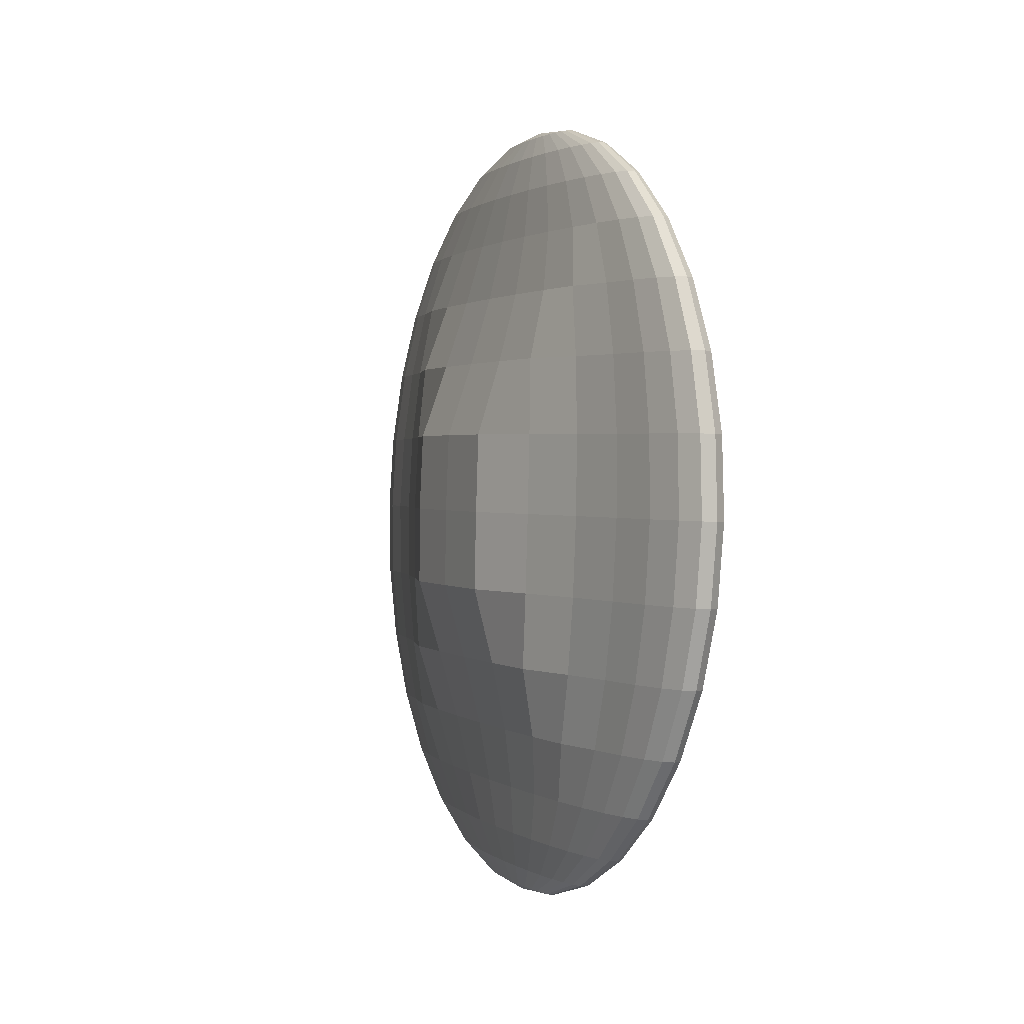
<metadata>
{"format":"obj","ext":"obj","renderer":"f3d","projection":"perspective","resolution":1024,"background":"white","views":[{"elev":1.4,"azim":156.2,"up":"+Y"}]}
</metadata>
<code>
v 0.06379 1.054 0.1451
v 0.06531 0.997 0.3326
v 0.06778 0.9047 0.5055
v 0.0711 0.7803 0.6571
v 0.07514 0.6289 0.7814
v 0.07975 0.456 0.8738
v 0.08476 0.2685 0.9307
v 0.08996 0.07349 0.95
v 0.09517 -0.1215 0.9307
v 0.1121 -0.7577 0.5055
v 0.0583 1.054 0.1413
v 0.05453 0.9968 0.3253
v 0.05213 0.9042 0.4949
v 0.05118 0.7798 0.6435
v 0.05172 0.6282 0.7655
v 0.05373 0.4553 0.8561
v 0.05713 0.2678 0.9119
v 0.0618 0.07274 0.9307
v 0.06755 -0.1223 0.9119
v 0.07415 -0.3097 0.8561
v 0.08137 -0.4825 0.7655
v 0.08892 -0.6339 0.6435
v 0.0965 -0.7581 0.4949
v 0.1038 -0.8503 0.3253
v 0.1106 -0.9071 0.1413
v 0.05301 1.054 0.1302
v 0.04417 0.9965 0.3035
v 0.03708 0.9038 0.4632
v 0.03203 0.7793 0.6032
v 0.0292 0.6276 0.7181
v 0.02871 0.4547 0.8035
v 0.03057 0.2671 0.8561
v 0.03472 0.07202 0.8738
v 0.04098 -0.123 0.8561
v 0.04913 -0.3104 0.8035
v 0.05885 -0.4831 0.7181
v 0.06977 -0.6344 0.6032
v 0.08146 -0.7585 0.4632
v 0.09347 -0.8506 0.3035
v 0.1054 -0.9072 0.1302
v 0.04815 1.054 0.1122
v 0.03462 0.9962 0.2682
v 0.02322 0.9035 0.4119
v 0.01438 0.7788 0.5379
v 0.008451 0.6271 0.6413
v 0.005652 0.4541 0.7181
v 0.006094 0.2664 0.7655
v 0.009758 0.07135 0.7814
v 0.0165 -0.1236 0.7655
v 0.02608 -0.311 0.7181
v 0.0381 -0.4837 0.6413
v 0.05212 -0.6349 0.5379
v 0.06759 -0.7589 0.4119
v 0.08392 -0.8509 0.2682
v 0.1005 -0.9074 0.1122
v 0.04388 1.053 0.08791
v 0.02625 0.996 0.2206
v 0.01106 0.9032 0.3428
v -0.001087 0.7784 0.45
v -0.009739 0.6266 0.5379
v -0.01456 0.4535 0.6032
v -0.01536 0.2658 0.6435
v -0.01212 0.07077 0.6571
v -0.004951 -0.1242 0.6435
v 0.005863 -0.3116 0.6032
v 0.01991 -0.4841 0.5379
v 0.03665 -0.6353 0.45
v 0.05544 -0.7592 0.3428
v 0.07555 -0.8511 0.2206
v 0.09622 -0.9075 0.08791
v 0.04038 1.053 0.05835
v 0.01938 0.9958 0.1626
v 0.001089 0.9029 0.2586
v -0.01378 0.7781 0.3428
v -0.02467 0.6262 0.4119
v -0.03115 0.4531 0.4632
v -0.03297 0.2654 0.4949
v -0.03007 0.07029 0.5055
v -0.02256 -0.1247 0.4949
v -0.01072 -0.312 0.4632
v 0.004982 -0.4845 0.4119
v 0.02395 -0.6356 0.3428
v 0.04546 -0.7595 0.2586
v 0.06868 -0.8513 0.1626
v 0.09272 -0.9076 0.05835
v 0.03777 1.053 0.02462
v 0.01427 0.9957 0.09641
v -0.006323 0.9027 0.1626
v -0.02322 0.7778 0.2206
v -0.03576 0.6259 0.2682
v -0.009432 0.4537 0.3035
v -0.01202 0.2659 0.3253
v -0.009374 0.07084 0.3326
v -0.001605 -0.1241 0.3253
v 0.01099 -0.3114 0.3035
v -0.006111 -0.4848 0.2682
v 0.01452 -0.6359 0.2206
v 0.03805 -0.7597 0.1626
v 0.06358 -0.8514 0.09641
v 0.09011 -0.9076 0.02462
v 0.03617 1.053 -0.01197
v 0.01113 0.9956 0.02462
v -0.01089 0.9026 0.05835
v -0.02902 0.7777 0.08791
v -0.04259 0.6257 0.1122
v -0.01702 0.4535 0.1302
v 0.04466 0.2674 0.1413
v 0.04714 0.07235 0.1451
v 0.05507 -0.1226 0.1413
v 0.0034 -0.3116 0.1302
v -0.01294 -0.485 0.1122
v 0.008711 -0.636 0.08791
v 0.03349 -0.7598 0.05835
v 0.06043 -0.8515 0.02462
v 0.08851 -0.9077 -0.01197
v 0.03563 1.053 -0.05004
v 0.01006 0.9956 -0.05004
v -0.01243 0.9025 -0.05004
v -0.03099 0.7776 -0.05004
v -0.0449 0.6257 -0.05004
v -0.01959 0.4534 -0.05004
v 0.04193 0.2674 -0.05004
v 0.04437 0.07228 -0.05004
v 0.05235 -0.1227 -0.05004
v 0.000838 -0.3117 -0.05004
v -0.01525 -0.4851 -0.05004
v 0.00675 -0.6361 -0.05004
v 0.03195 -0.7598 -0.05004
v 0.05937 -0.8515 -0.05004
v 0.08797 -0.9077 -0.05004
v 0.03617 1.053 -0.0881
v 0.01113 0.9956 -0.1247
v -0.01089 0.9026 -0.1584
v -0.02902 0.7777 -0.188
v -0.04259 0.6257 -0.2122
v -0.01702 0.4535 -0.2303
v 0.04466 0.2674 -0.2414
v 0.04714 0.07235 -0.2451
v 0.05507 -0.1226 -0.2414
v 0.0034 -0.3116 -0.2303
v -0.01294 -0.485 -0.2122
v 0.008711 -0.636 -0.188
v 0.03349 -0.7598 -0.1584
v 0.06043 -0.8515 -0.1247
v 0.08851 -0.9077 -0.0881
v 0.03777 1.053 -0.1247
v 0.01427 0.9957 -0.1965
v -0.006323 0.9027 -0.2626
v -0.02322 0.7778 -0.3206
v -0.03576 0.6259 -0.3682
v -0.009432 0.4537 -0.4036
v -0.01202 0.2659 -0.4254
v -0.009374 0.07084 -0.4327
v -0.001605 -0.1241 -0.4254
v 0.01099 -0.3114 -0.4036
v -0.006111 -0.4848 -0.3682
v 0.01452 -0.6359 -0.3206
v 0.03805 -0.7597 -0.2626
v 0.06358 -0.8514 -0.1965
v 0.09011 -0.9076 -0.1247
v 0.04038 1.053 -0.1584
v 0.01938 0.9958 -0.2626
v 0.001089 0.9029 -0.3587
v -0.01378 0.7781 -0.4429
v -0.02467 0.6262 -0.512
v -0.03115 0.4531 -0.5633
v -0.03297 0.2654 -0.5949
v -0.03007 0.07029 -0.6056
v -0.02256 -0.1247 -0.5949
v -0.01072 -0.312 -0.5633
v 0.004982 -0.4845 -0.512
v 0.02395 -0.6356 -0.4429
v 0.04546 -0.7595 -0.3587
v 0.06868 -0.8513 -0.2626
v 0.09272 -0.9076 -0.1584
v 0.04388 1.053 -0.188
v 0.02625 0.996 -0.3206
v 0.01106 0.9032 -0.4429
v -0.001087 0.7784 -0.55
v -0.009739 0.6266 -0.638
v -0.01456 0.4535 -0.7033
v -0.01536 0.2658 -0.7436
v -0.01212 0.07077 -0.7571
v -0.004951 -0.1242 -0.7436
v 0.005863 -0.3116 -0.7033
v 0.01991 -0.4841 -0.638
v 0.03665 -0.6353 -0.55
v 0.05544 -0.7592 -0.4429
v 0.07555 -0.8511 -0.3206
v 0.09622 -0.9075 -0.188
v 0.04815 1.054 -0.2122
v 0.03462 0.9962 -0.3682
v 0.02322 0.9035 -0.512
v 0.01438 0.7788 -0.638
v 0.008451 0.6271 -0.7414
v 0.005652 0.4541 -0.8182
v 0.006094 0.2664 -0.8655
v 0.009758 0.07135 -0.8815
v 0.0165 -0.1236 -0.8655
v 0.02608 -0.311 -0.8182
v 0.0381 -0.4837 -0.7414
v 0.05212 -0.6349 -0.638
v 0.06759 -0.7589 -0.512
v 0.08392 -0.8509 -0.3682
v 0.1005 -0.9074 -0.2122
v 0.1166 -0.9262 -0.05004
v 0.05301 1.054 -0.2303
v 0.04417 0.9965 -0.4036
v 0.03708 0.9038 -0.5633
v 0.03203 0.7793 -0.7033
v 0.0292 0.6276 -0.8182
v 0.02871 0.4547 -0.9036
v 0.03057 0.2671 -0.9562
v 0.03472 0.07202 -0.9739
v 0.04099 -0.123 -0.9562
v 0.04913 -0.3104 -0.9036
v 0.05885 -0.4831 -0.8182
v 0.06977 -0.6344 -0.7033
v 0.08146 -0.7585 -0.5633
v 0.09347 -0.8506 -0.4036
v 0.1054 -0.9072 -0.2303
v 0.0583 1.054 -0.2414
v 0.05453 0.9968 -0.4254
v 0.05213 0.9042 -0.5949
v 0.05118 0.7798 -0.7436
v 0.05172 0.6282 -0.8655
v 0.05373 0.4553 -0.9562
v 0.05713 0.2678 -1.012
v 0.0618 0.07274 -1.031
v 0.06755 -0.1223 -1.012
v 0.07415 -0.3097 -0.9562
v 0.08137 -0.4825 -0.8655
v 0.08892 -0.6339 -0.7436
v 0.0965 -0.7581 -0.5949
v 0.1038 -0.8503 -0.4254
v 0.1106 -0.9071 -0.2414
v 0.06379 1.054 -0.2451
v 0.06531 0.997 -0.4327
v 0.06778 0.9047 -0.6056
v 0.0711 0.7803 -0.7571
v 0.07514 0.6289 -0.8815
v 0.07975 0.456 -0.9739
v 0.08476 0.2685 -1.031
v 0.08996 0.07349 -1.05
v 0.09517 -0.1215 -1.031
v 0.1002 -0.3091 -0.9739
v 0.1048 -0.4819 -0.8815
v 0.1088 -0.6334 -0.7571
v 0.1121 -0.7577 -0.6056
v 0.1146 -0.8501 -0.4327
v 0.1161 -0.9069 -0.2451
v 0.06929 1.054 -0.2414
v 0.07609 0.9973 -0.4254
v 0.08342 0.9051 -0.5949
v 0.09101 0.7809 -0.7436
v 0.09856 0.6295 -0.8655
v 0.1058 0.4567 -0.9562
v 0.1124 0.2693 -1.012
v 0.1181 0.07425 -1.031
v 0.1228 -0.1208 -1.012
v 0.1262 -0.3084 -0.9562
v 0.1282 -0.4813 -0.8655
v 0.1287 -0.6328 -0.7436
v 0.1278 -0.7573 -0.5949
v 0.1254 -0.8498 -0.4254
v 0.1216 -0.9068 -0.2414
v 0.07457 1.054 -0.2303
v 0.08645 0.9976 -0.4036
v 0.09847 0.9055 -0.5633
v 0.1102 0.7814 -0.7033
v 0.1211 0.6301 -0.8182
v 0.1308 0.4574 -0.9036
v 0.1389 0.27 -0.9562
v 0.1452 0.07497 -0.9739
v 0.1494 -0.1201 -0.9562
v 0.1512 -0.3077 -0.9036
v 0.1507 -0.4807 -0.8182
v 0.1479 -0.6323 -0.7033
v 0.1428 -0.7569 -0.5633
v 0.1358 -0.8495 -0.4036
v 0.1269 -0.9067 -0.2303
v 0.07944 1.054 -0.2122
v 0.096 0.9979 -0.3682
v 0.1123 0.9059 -0.512
v 0.1278 0.7819 -0.638
v 0.1418 0.6306 -0.7414
v 0.1539 0.458 -0.8182
v 0.1634 0.2706 -0.8655
v 0.1702 0.07563 -0.8815
v 0.1738 -0.1194 -0.8655
v 0.1743 -0.3071 -0.8182
v 0.1715 -0.4801 -0.7414
v 0.1655 -0.6318 -0.638
v 0.1567 -0.7565 -0.512
v 0.1453 -0.8492 -0.3682
v 0.1318 -0.9065 -0.2122
v 0.06328 1.073 -0.05004
v 0.08371 1.054 -0.188
v 0.1044 0.9981 -0.3206
v 0.1245 0.9062 -0.4429
v 0.1433 0.7823 -0.55
v 0.16 0.6311 -0.638
v 0.1741 0.4586 -0.7033
v 0.1849 0.2712 -0.7436
v 0.192 0.07622 -0.7571
v 0.1953 -0.1189 -0.7436
v 0.1945 -0.3065 -0.7033
v 0.1897 -0.4796 -0.638
v 0.181 -0.6314 -0.55
v 0.1689 -0.7562 -0.4429
v 0.1537 -0.849 -0.3206
v 0.1361 -0.9064 -0.188
v 0.08721 1.055 -0.1584
v 0.1112 0.9983 -0.2626
v 0.1345 0.9064 -0.3587
v 0.156 0.7826 -0.4429
v 0.1887 0.6319 -0.512
v 0.2044 0.4594 -0.5633
v 0.2163 0.272 -0.5949
v 0.2238 0.07706 -0.6056
v 0.2267 -0.118 -0.5949
v 0.2249 -0.3057 -0.5633
v 0.2184 -0.4788 -0.512
v 0.1937 -0.6311 -0.4429
v 0.1788 -0.7559 -0.3587
v 0.1606 -0.8488 -0.2626
v 0.1396 -0.9063 -0.1584
v 0.08981 1.055 -0.1247
v 0.1164 0.9984 -0.1965
v 0.1419 0.9066 -0.2626
v 0.1654 0.7829 -0.3206
v 0.1998 0.6322 -0.3682
v 0.2516 0.4606 -0.4036
v 0.2642 0.2733 -0.4254
v 0.2719 0.07835 -0.4327
v 0.2746 -0.1167 -0.4254
v 0.272 -0.3045 -0.4036
v 0.2295 -0.4786 -0.3682
v 0.2031 -0.6308 -0.3206
v 0.1863 -0.7557 -0.2626
v 0.1657 -0.8487 -0.1965
v 0.1422 -0.9062 -0.1247
v 0.09142 1.055 -0.0881
v 0.1195 0.9985 -0.1247
v 0.1464 0.9068 -0.1584
v 0.1712 0.783 -0.188
v 0.2067 0.6324 -0.2122
v 0.2592 0.4608 -0.2303
v 0.3224 0.2749 -0.2414
v 0.3303 0.07991 -0.2451
v 0.3328 -0.1152 -0.2414
v 0.2796 -0.3043 -0.2303
v 0.2363 -0.4784 -0.2122
v 0.209 -0.6307 -0.188
v 0.1908 -0.7556 -0.1584
v 0.1688 -0.8486 -0.1247
v 0.1438 -0.9062 -0.0881
v 0.09196 1.055 -0.05004
v 0.1206 0.9985 -0.05004
v 0.148 0.9068 -0.05004
v 0.1732 0.7831 -0.05004
v 0.209 0.6324 -0.05004
v 0.2617 0.4609 -0.05004
v 0.3251 0.2749 -0.05004
v 0.3331 0.07998 -0.05004
v 0.3355 -0.1151 -0.05004
v 0.2821 -0.3042 -0.05004
v 0.2386 -0.4783 -0.05004
v 0.2109 -0.6306 -0.05004
v 0.1924 -0.7555 -0.05004
v 0.1699 -0.8486 -0.05004
v 0.1443 -0.9062 -0.05004
v 0.09142 1.055 -0.01197
v 0.1195 0.9985 0.02462
v 0.1464 0.9068 0.05835
v 0.1712 0.783 0.08791
v 0.2067 0.6324 0.1122
v 0.2592 0.4608 0.1302
v 0.3224 0.2749 0.1413
v 0.3303 0.07991 0.1451
v 0.3328 -0.1152 0.1413
v 0.2796 -0.3043 0.1302
v 0.2363 -0.4784 0.1122
v 0.209 -0.6307 0.08791
v 0.1908 -0.7556 0.05835
v 0.1688 -0.8486 0.02462
v 0.1438 -0.9062 -0.01197
v 0.08981 1.055 0.02462
v 0.1164 0.9984 0.09641
v 0.1419 0.9066 0.1626
v 0.1654 0.7829 0.2206
v 0.1998 0.6322 0.2682
v 0.2516 0.4606 0.3035
v 0.2642 0.2733 0.3253
v 0.2719 0.07835 0.3326
v 0.2746 -0.1167 0.3253
v 0.272 -0.3045 0.3035
v 0.2295 -0.4786 0.2682
v 0.2031 -0.6308 0.2206
v 0.1863 -0.7557 0.1626
v 0.1657 -0.8487 0.09641
v 0.1422 -0.9062 0.02462
v 0.08721 1.055 0.05835
v 0.1112 0.9983 0.1626
v 0.1345 0.9064 0.2586
v 0.156 0.7826 0.3428
v 0.1887 0.6319 0.4119
v 0.2044 0.4594 0.4632
v 0.2163 0.272 0.4949
v 0.2238 0.07706 0.5055
v 0.2267 -0.118 0.4949
v 0.2249 -0.3057 0.4632
v 0.2184 -0.4788 0.4119
v 0.1937 -0.6311 0.3428
v 0.1788 -0.7559 0.2586
v 0.1606 -0.8488 0.1626
v 0.1396 -0.9063 0.05835
v 0.08371 1.054 0.08791
v 0.1044 0.9981 0.2206
v 0.1245 0.9062 0.3428
v 0.1433 0.7823 0.45
v 0.16 0.6311 0.5379
v 0.1741 0.4586 0.6032
v 0.1849 0.2712 0.6435
v 0.192 0.07622 0.6571
v 0.1953 -0.1189 0.6435
v 0.1945 -0.3065 0.6032
v 0.1897 -0.4796 0.5379
v 0.181 -0.6314 0.45
v 0.1689 -0.7562 0.3428
v 0.1537 -0.849 0.2206
v 0.1361 -0.9064 0.08791
v 0.07944 1.054 0.1122
v 0.096 0.9979 0.2682
v 0.1123 0.9059 0.4119
v 0.1278 0.7819 0.5379
v 0.1418 0.6306 0.6413
v 0.1539 0.458 0.7181
v 0.1634 0.2706 0.7655
v 0.1702 0.07563 0.7814
v 0.1738 -0.1194 0.7655
v 0.1743 -0.3071 0.7181
v 0.1715 -0.4801 0.6413
v 0.1655 -0.6318 0.5379
v 0.1567 -0.7565 0.4119
v 0.1453 -0.8492 0.2682
v 0.1318 -0.9065 0.1122
v 0.07457 1.054 0.1302
v 0.08645 0.9976 0.3035
v 0.09847 0.9055 0.4632
v 0.1102 0.7814 0.6032
v 0.1211 0.6301 0.7181
v 0.1308 0.4574 0.8035
v 0.1389 0.27 0.8561
v 0.1452 0.07497 0.8738
v 0.1494 -0.1201 0.8561
v 0.1512 -0.3077 0.8035
v 0.1507 -0.4807 0.7181
v 0.1479 -0.6323 0.6032
v 0.1428 -0.7569 0.4632
v 0.1358 -0.8495 0.3035
v 0.1269 -0.9067 0.1302
v 0.06929 1.054 0.1413
v 0.07609 0.9973 0.3253
v 0.08342 0.9051 0.4949
v 0.09101 0.7809 0.6435
v 0.09856 0.6295 0.7655
v 0.1058 0.4567 0.8561
v 0.1124 0.2693 0.9119
v 0.1181 0.07425 0.9307
v 0.1228 -0.1208 0.9119
v 0.1262 -0.3084 0.8561
v 0.1282 -0.4813 0.7655
v 0.1287 -0.6328 0.6435
v 0.1278 -0.7573 0.4949
v 0.1254 -0.8498 0.3253
v 0.1216 -0.9068 0.1413
v 0.1002 -0.3091 0.8738
v 0.1048 -0.4819 0.7814
v 0.1088 -0.6334 0.6571
v 0.1146 -0.8501 0.3326
v 0.1161 -0.9069 0.1451
f 5 4 14 15
f 10 480 22 23
f 6 5 15 16
f 481 10 23 24
f 7 6 16 17
f 482 481 24 25
f 8 7 17 18
f 1 297 11
f 206 482 25
f 9 8 18 19
f 2 1 11 12
f 478 9 19 20
f 3 2 12 13
f 479 478 20 21
f 4 3 13 14
f 480 479 21 22
f 14 13 28 29
f 22 21 36 37
f 15 14 29 30
f 23 22 37 38
f 16 15 30 31
f 24 23 38 39
f 17 16 31 32
f 25 24 39 40
f 18 17 32 33
f 11 297 26
f 206 25 40
f 19 18 33 34
f 12 11 26 27
f 20 19 34 35
f 13 12 27 28
f 21 20 35 36
f 33 32 47 48
f 26 297 41
f 206 40 55
f 34 33 48 49
f 27 26 41 42
f 35 34 49 50
f 28 27 42 43
f 36 35 50 51
f 29 28 43 44
f 37 36 51 52
f 30 29 44 45
f 38 37 52 53
f 31 30 45 46
f 39 38 53 54
f 32 31 46 47
f 40 39 54 55
f 52 51 66 67
f 45 44 59 60
f 53 52 67 68
f 46 45 60 61
f 54 53 68 69
f 47 46 61 62
f 55 54 69 70
f 48 47 62 63
f 41 297 56
f 206 55 70
f 49 48 63 64
f 42 41 56 57
f 50 49 64 65
f 43 42 57 58
f 51 50 65 66
f 44 43 58 59
f 56 297 71
f 206 70 85
f 64 63 78 79
f 57 56 71 72
f 65 64 79 80
f 58 57 72 73
f 66 65 80 81
f 59 58 73 74
f 67 66 81 82
f 60 59 74 75
f 68 67 82 83
f 61 60 75 76
f 69 68 83 84
f 62 61 76 77
f 70 69 84 85
f 63 62 77 78
f 75 74 89 90
f 83 82 97 98
f 76 75 90 91
f 84 83 98 99
f 77 76 91 92
f 85 84 99 100
f 78 77 92 93
f 71 297 86
f 206 85 100
f 79 78 93 94
f 72 71 86 87
f 80 79 94 95
f 73 72 87 88
f 81 80 95 96
f 74 73 88 89
f 82 81 96 97
f 94 93 108 109
f 87 86 101 102
f 95 94 109 110
f 88 87 102 103
f 96 95 110 111
f 89 88 103 104
f 97 96 111 112
f 90 89 104 105
f 98 97 112 113
f 91 90 105 106
f 99 98 113 114
f 92 91 106 107
f 100 99 114 115
f 93 92 107 108
f 86 297 101
f 206 100 115
f 113 112 127 128
f 106 105 120 121
f 114 113 128 129
f 107 106 121 122
f 115 114 129 130
f 108 107 122 123
f 101 297 116
f 206 115 130
f 109 108 123 124
f 102 101 116 117
f 110 109 124 125
f 103 102 117 118
f 111 110 125 126
f 104 103 118 119
f 112 111 126 127
f 105 104 119 120
f 125 124 139 140
f 118 117 132 133
f 126 125 140 141
f 119 118 133 134
f 127 126 141 142
f 120 119 134 135
f 128 127 142 143
f 121 120 135 136
f 129 128 143 144
f 122 121 136 137
f 130 129 144 145
f 123 122 137 138
f 116 297 131
f 206 130 145
f 124 123 138 139
f 117 116 131 132
f 144 143 158 159
f 137 136 151 152
f 145 144 159 160
f 138 137 152 153
f 131 297 146
f 206 145 160
f 139 138 153 154
f 132 131 146 147
f 140 139 154 155
f 133 132 147 148
f 141 140 155 156
f 134 133 148 149
f 142 141 156 157
f 135 134 149 150
f 143 142 157 158
f 136 135 150 151
f 148 147 162 163
f 156 155 170 171
f 149 148 163 164
f 157 156 171 172
f 150 149 164 165
f 158 157 172 173
f 151 150 165 166
f 159 158 173 174
f 152 151 166 167
f 160 159 174 175
f 153 152 167 168
f 146 297 161
f 206 160 175
f 154 153 168 169
f 147 146 161 162
f 155 154 169 170
f 167 166 181 182
f 175 174 189 190
f 168 167 182 183
f 161 297 176
f 206 175 190
f 169 168 183 184
f 162 161 176 177
f 170 169 184 185
f 163 162 177 178
f 171 170 185 186
f 164 163 178 179
f 172 171 186 187
f 165 164 179 180
f 173 172 187 188
f 166 165 180 181
f 174 173 188 189
f 186 185 200 201
f 179 178 193 194
f 187 186 201 202
f 180 179 194 195
f 188 187 202 203
f 181 180 195 196
f 189 188 203 204
f 182 181 196 197
f 190 189 204 205
f 183 182 197 198
f 176 297 191
f 206 190 205
f 184 183 198 199
f 177 176 191 192
f 185 184 199 200
f 178 177 192 193
f 205 204 220 221
f 198 197 213 214
f 191 297 207
f 206 205 221
f 199 198 214 215
f 192 191 207 208
f 200 199 215 216
f 193 192 208 209
f 201 200 216 217
f 194 193 209 210
f 202 201 217 218
f 195 194 210 211
f 203 202 218 219
f 196 195 211 212
f 204 203 219 220
f 197 196 212 213
f 210 209 224 225
f 218 217 232 233
f 211 210 225 226
f 219 218 233 234
f 212 211 226 227
f 220 219 234 235
f 213 212 227 228
f 221 220 235 236
f 214 213 228 229
f 207 297 222
f 206 221 236
f 215 214 229 230
f 208 207 222 223
f 216 215 230 231
f 209 208 223 224
f 217 216 231 232
f 229 228 243 244
f 222 297 237
f 206 236 251
f 230 229 244 245
f 223 222 237 238
f 231 230 245 246
f 224 223 238 239
f 232 231 246 247
f 225 224 239 240
f 233 232 247 248
f 226 225 240 241
f 234 233 248 249
f 227 226 241 242
f 235 234 249 250
f 228 227 242 243
f 236 235 250 251
f 248 247 262 263
f 241 240 255 256
f 249 248 263 264
f 242 241 256 257
f 250 249 264 265
f 243 242 257 258
f 251 250 265 266
f 244 243 258 259
f 237 297 252
f 206 251 266
f 245 244 259 260
f 238 237 252 253
f 246 245 260 261
f 239 238 253 254
f 247 246 261 262
f 240 239 254 255
f 206 266 281
f 260 259 274 275
f 253 252 267 268
f 261 260 275 276
f 254 253 268 269
f 262 261 276 277
f 255 254 269 270
f 263 262 277 278
f 256 255 270 271
f 264 263 278 279
f 257 256 271 272
f 265 264 279 280
f 258 257 272 273
f 266 265 280 281
f 259 258 273 274
f 252 297 267
f 279 278 293 294
f 272 271 286 287
f 280 279 294 295
f 273 272 287 288
f 281 280 295 296
f 274 273 288 289
f 267 297 282
f 206 281 296
f 275 274 289 290
f 268 267 282 283
f 276 275 290 291
f 269 268 283 284
f 277 276 291 292
f 270 269 284 285
f 278 277 292 293
f 271 270 285 286
f 283 282 298 299
f 291 290 306 307
f 284 283 299 300
f 292 291 307 308
f 285 284 300 301
f 293 292 308 309
f 286 285 301 302
f 294 293 309 310
f 287 286 302 303
f 295 294 310 311
f 288 287 303 304
f 296 295 311 312
f 289 288 304 305
f 282 297 298
f 206 296 312
f 290 289 305 306
f 303 302 317 318
f 311 310 325 326
f 304 303 318 319
f 312 311 326 327
f 305 304 319 320
f 298 297 313
f 206 312 327
f 306 305 320 321
f 299 298 313 314
f 307 306 321 322
f 300 299 314 315
f 308 307 322 323
f 301 300 315 316
f 309 308 323 324
f 302 301 316 317
f 310 309 324 325
f 322 321 336 337
f 315 314 329 330
f 323 322 337 338
f 316 315 330 331
f 324 323 338 339
f 317 316 331 332
f 325 324 339 340
f 318 317 332 333
f 326 325 340 341
f 319 318 333 334
f 327 326 341 342
f 320 319 334 335
f 313 297 328
f 206 327 342
f 321 320 335 336
f 314 313 328 329
f 341 340 355 356
f 334 333 348 349
f 342 341 356 357
f 335 334 349 350
f 328 297 343
f 206 342 357
f 336 335 350 351
f 329 328 343 344
f 337 336 351 352
f 330 329 344 345
f 338 337 352 353
f 331 330 345 346
f 339 338 353 354
f 332 331 346 347
f 340 339 354 355
f 333 332 347 348
f 345 344 359 360
f 353 352 367 368
f 346 345 360 361
f 354 353 368 369
f 347 346 361 362
f 355 354 369 370
f 348 347 362 363
f 356 355 370 371
f 349 348 363 364
f 357 356 371 372
f 350 349 364 365
f 343 297 358
f 206 357 372
f 351 350 365 366
f 344 343 358 359
f 352 351 366 367
f 364 363 378 379
f 372 371 386 387
f 365 364 379 380
f 358 297 373
f 206 372 387
f 366 365 380 381
f 359 358 373 374
f 367 366 381 382
f 360 359 374 375
f 368 367 382 383
f 361 360 375 376
f 369 368 383 384
f 362 361 376 377
f 370 369 384 385
f 363 362 377 378
f 371 370 385 386
f 383 382 397 398
f 376 375 390 391
f 384 383 398 399
f 377 376 391 392
f 385 384 399 400
f 378 377 392 393
f 386 385 400 401
f 379 378 393 394
f 387 386 401 402
f 380 379 394 395
f 373 297 388
f 206 387 402
f 381 380 395 396
f 374 373 388 389
f 382 381 396 397
f 375 374 389 390
f 402 401 416 417
f 395 394 409 410
f 388 297 403
f 206 402 417
f 396 395 410 411
f 389 388 403 404
f 397 396 411 412
f 390 389 404 405
f 398 397 412 413
f 391 390 405 406
f 399 398 413 414
f 392 391 406 407
f 400 399 414 415
f 393 392 407 408
f 401 400 415 416
f 394 393 408 409
f 414 413 428 429
f 407 406 421 422
f 415 414 429 430
f 408 407 422 423
f 416 415 430 431
f 409 408 423 424
f 417 416 431 432
f 410 409 424 425
f 403 297 418
f 206 417 432
f 411 410 425 426
f 404 403 418 419
f 412 411 426 427
f 405 404 419 420
f 413 412 427 428
f 406 405 420 421
f 418 297 433
f 206 432 447
f 426 425 440 441
f 419 418 433 434
f 427 426 441 442
f 420 419 434 435
f 428 427 442 443
f 421 420 435 436
f 429 428 443 444
f 422 421 436 437
f 430 429 444 445
f 423 422 437 438
f 431 430 445 446
f 424 423 438 439
f 432 431 446 447
f 425 424 439 440
f 437 436 451 452
f 445 444 459 460
f 438 437 452 453
f 446 445 460 461
f 439 438 453 454
f 447 446 461 462
f 440 439 454 455
f 433 297 448
f 206 447 462
f 441 440 455 456
f 434 433 448 449
f 442 441 456 457
f 435 434 449 450
f 443 442 457 458
f 436 435 450 451
f 444 443 458 459
f 456 455 470 471
f 449 448 463 464
f 457 456 471 472
f 450 449 464 465
f 458 457 472 473
f 451 450 465 466
f 459 458 473 474
f 452 451 466 467
f 460 459 474 475
f 453 452 467 468
f 461 460 475 476
f 454 453 468 469
f 462 461 476 477
f 455 454 469 470
f 448 297 463
f 206 462 477
f 475 474 480 10
f 468 467 5 6
f 476 475 10 481
f 469 468 6 7
f 477 476 481 482
f 470 469 7 8
f 463 297 1
f 206 477 482
f 471 470 8 9
f 464 463 1 2
f 472 471 9 478
f 465 464 2 3
f 473 472 478 479
f 466 465 3 4
f 474 473 479 480
f 467 466 4 5

</code>
